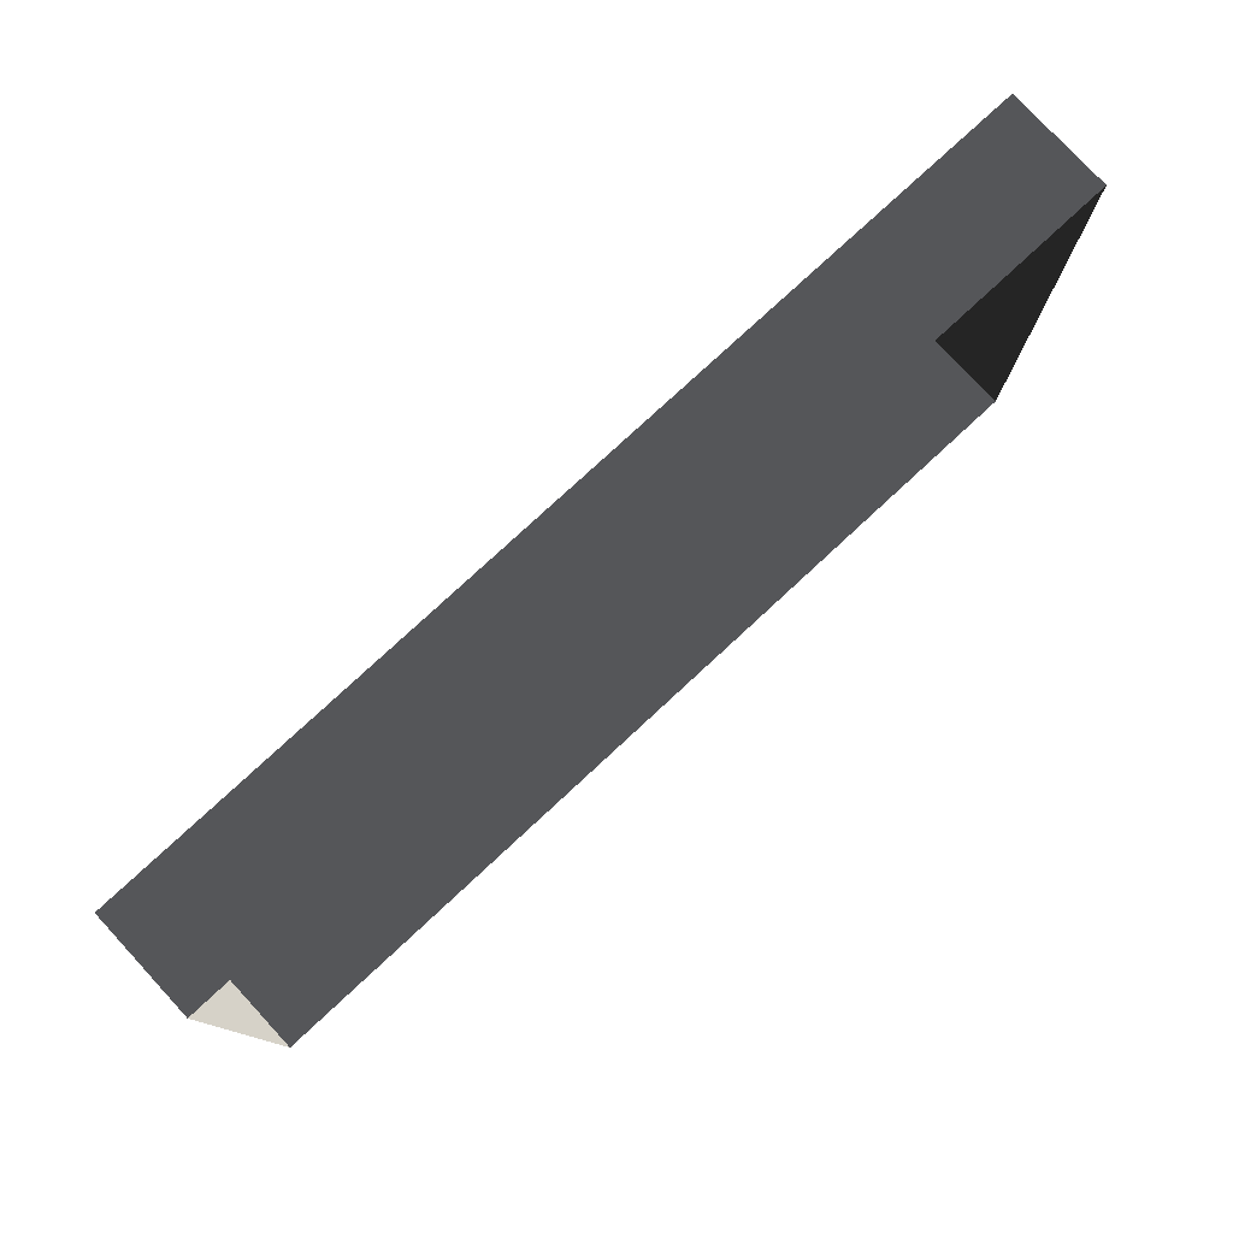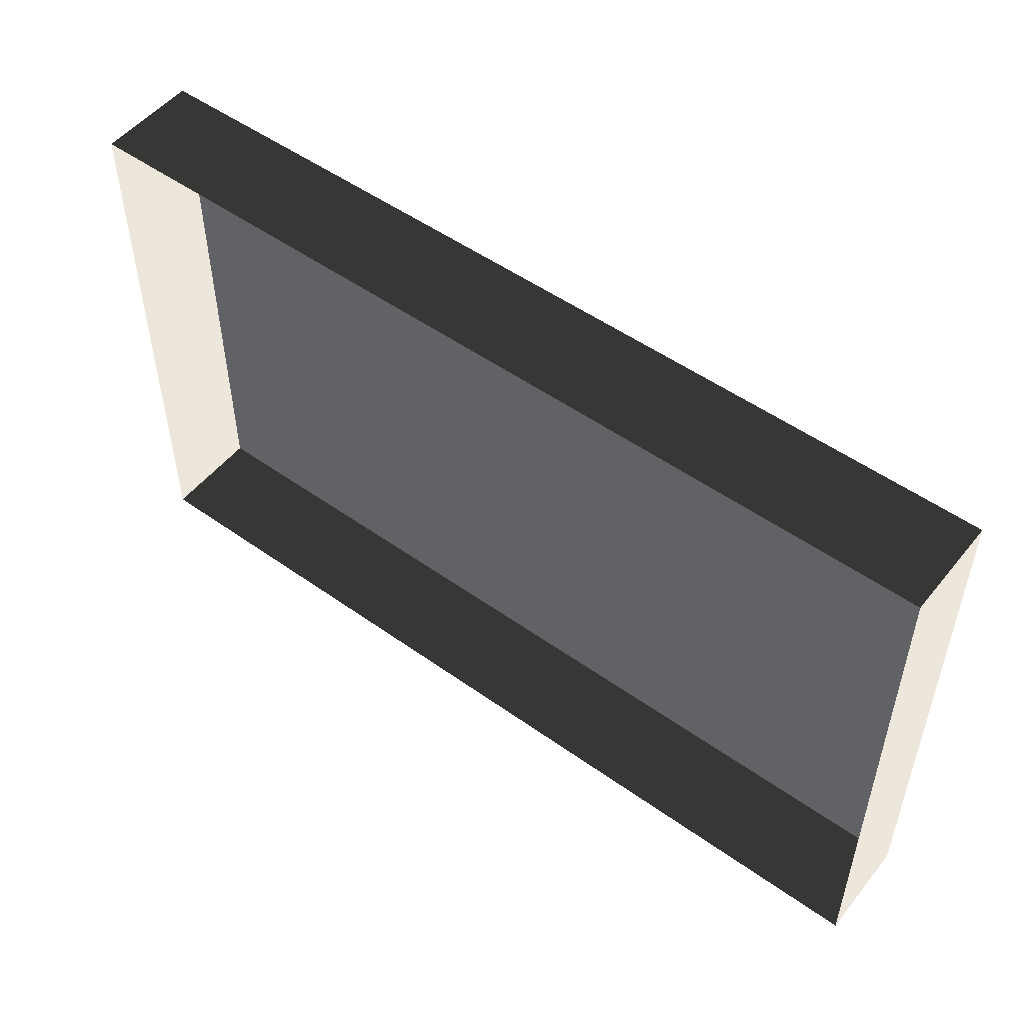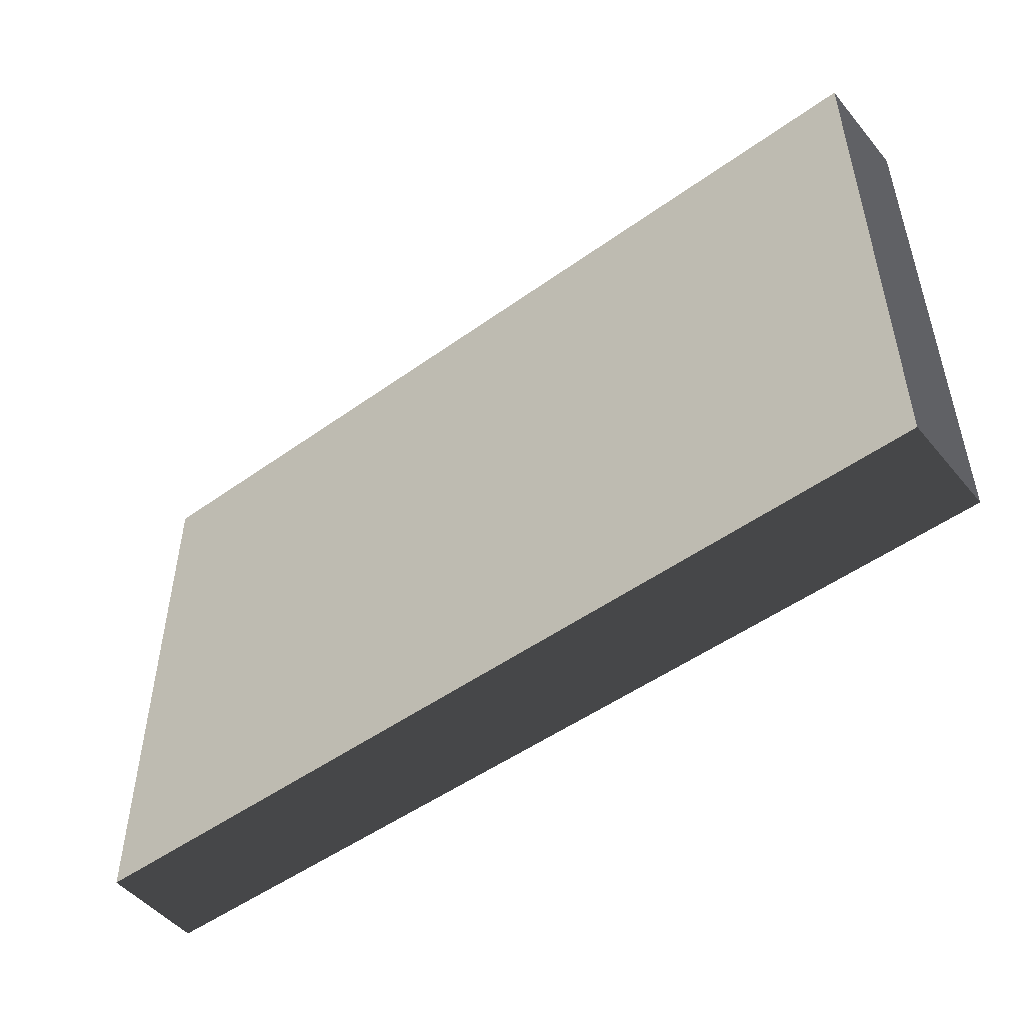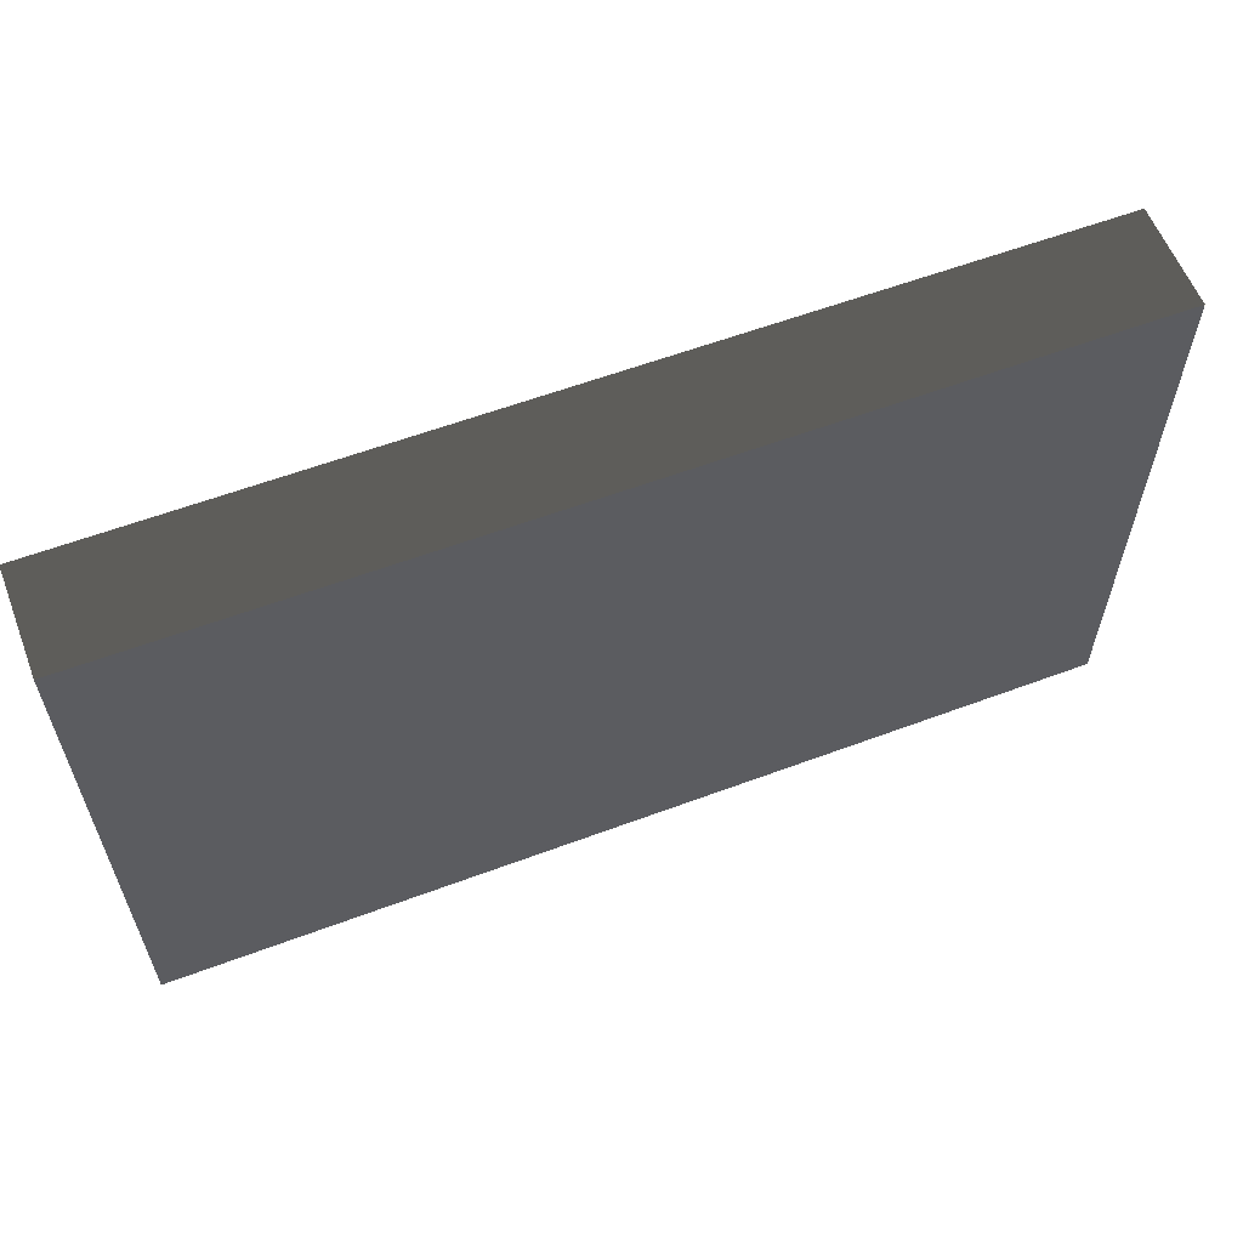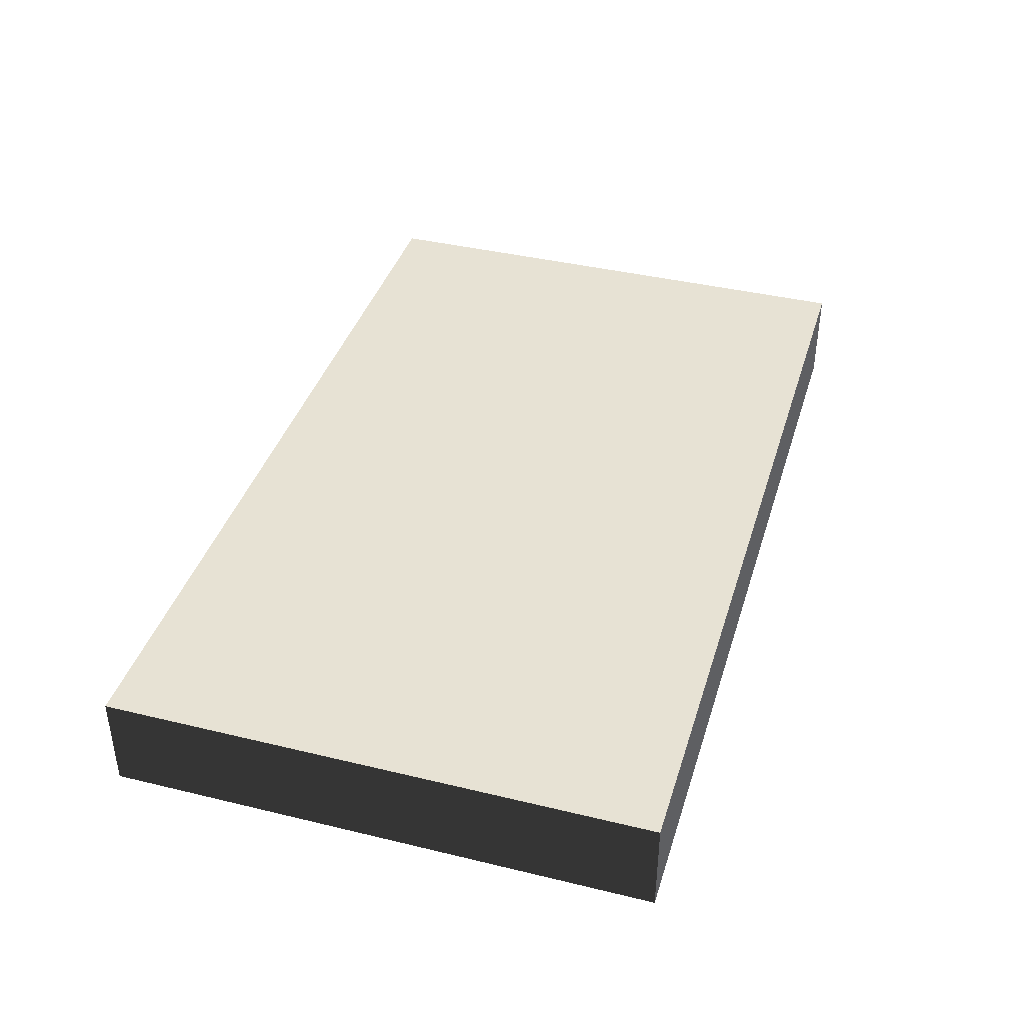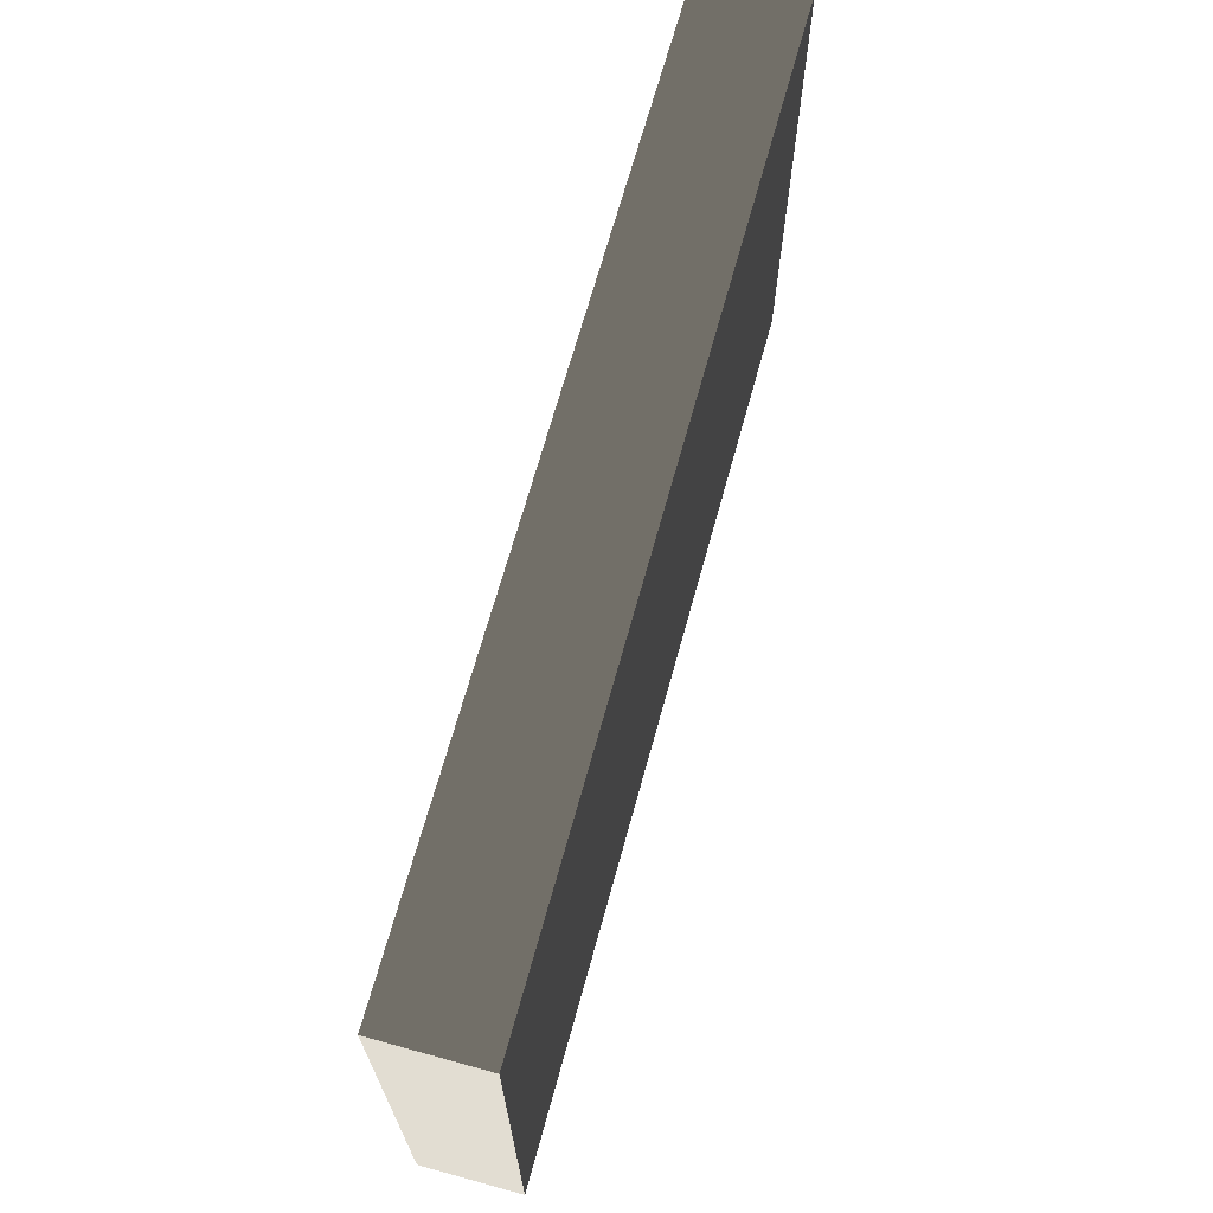
<metadata>
{"format":"obj","ext":"obj","renderer":"f3d","projection":"perspective","resolution":1024,"background":"white","views":[{"elev":78.0,"azim":-42.8,"up":"+Z"},{"elev":51.6,"azim":37.7,"up":"+Z"},{"elev":-50.0,"azim":-141.7,"up":"+Z"},{"elev":59.5,"azim":159.0,"up":"+Z"},{"elev":39.7,"azim":-73.3,"up":"+Y"},{"elev":68.1,"azim":105.4,"up":"+Z"}]}
</metadata>
<code>
v -0.4326 0.09031 0.2631
v -0.4326 0.09031 -0.2631
v 0.4326 0.09031 -0.2631
v 0.4326 0.09031 0.2631
v -0.4326 -0.005123 0.2631
v -0.4326 0.09031 0.2631
v 0.4326 0.09031 0.2631
v 0.4326 -0.005123 0.2631
v 0.4326 -0.005123 0.2631
v 0.4326 0.09031 0.2631
v 0.4326 0.09031 -0.2631
v 0.4326 -0.005123 -0.2631
v 0.4326 -0.005123 -0.2631
v 0.4326 0.09031 -0.2631
v -0.4326 0.09031 -0.2631
v -0.4326 -0.005123 -0.2631
v -0.4326 -0.005123 -0.2631
v -0.4326 0.09031 -0.2631
v -0.4326 0.09031 0.2631
v -0.4326 -0.005123 0.2631
g Street_well1_(9)_1353_395
f 1 3 2
f 1 4 3
f 5 7 6
f 5 8 7
f 9 11 10
f 9 12 11
f 13 15 14
f 13 16 15
f 17 19 18
f 17 20 19

</code>
